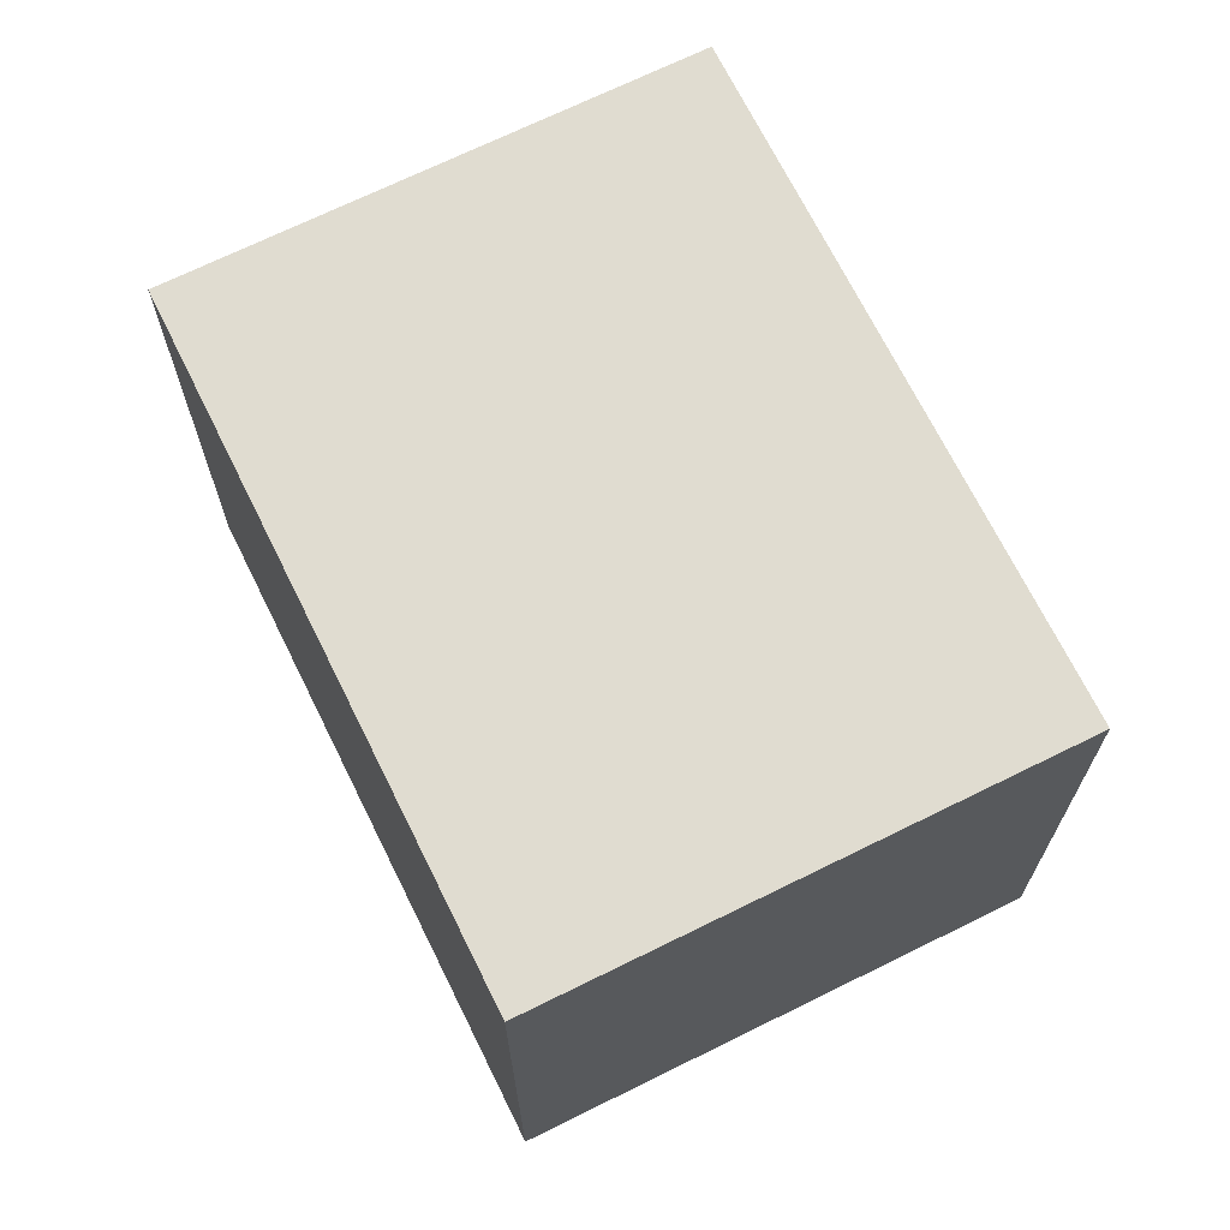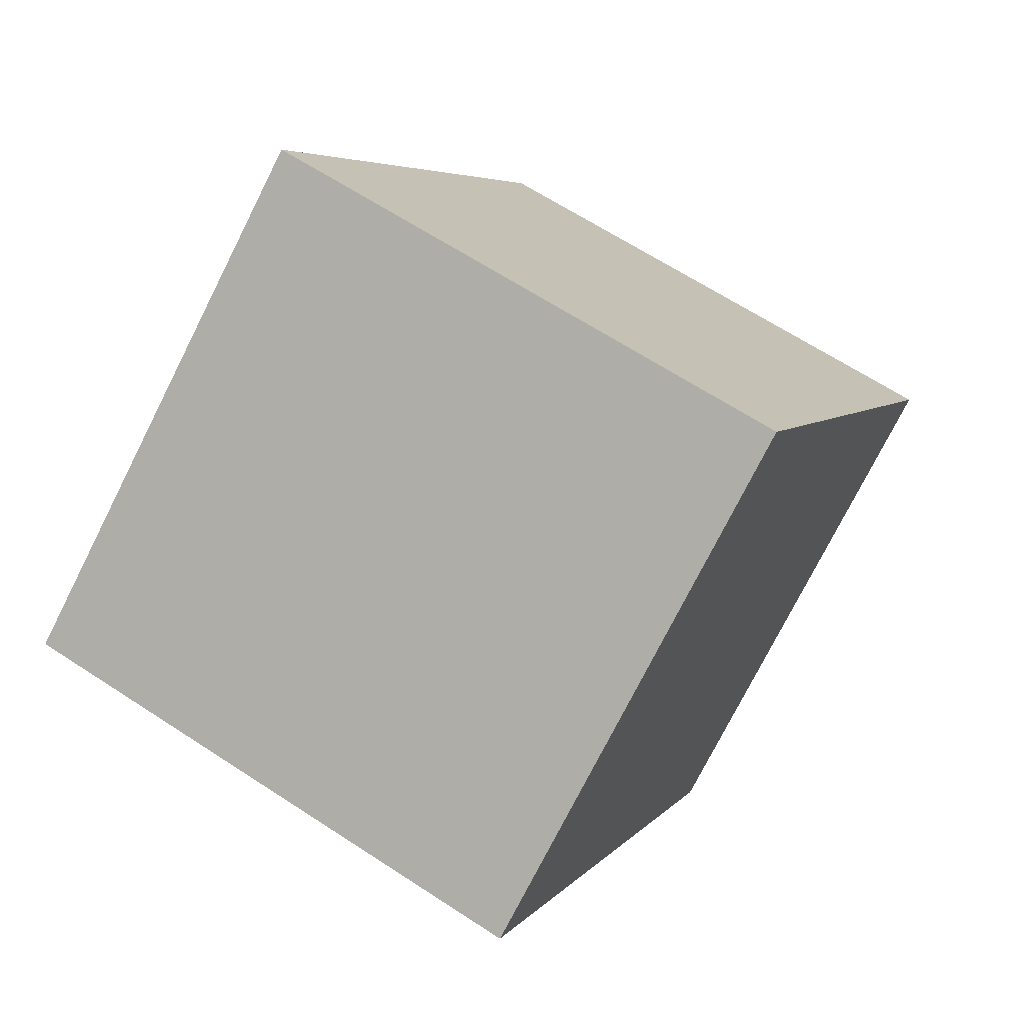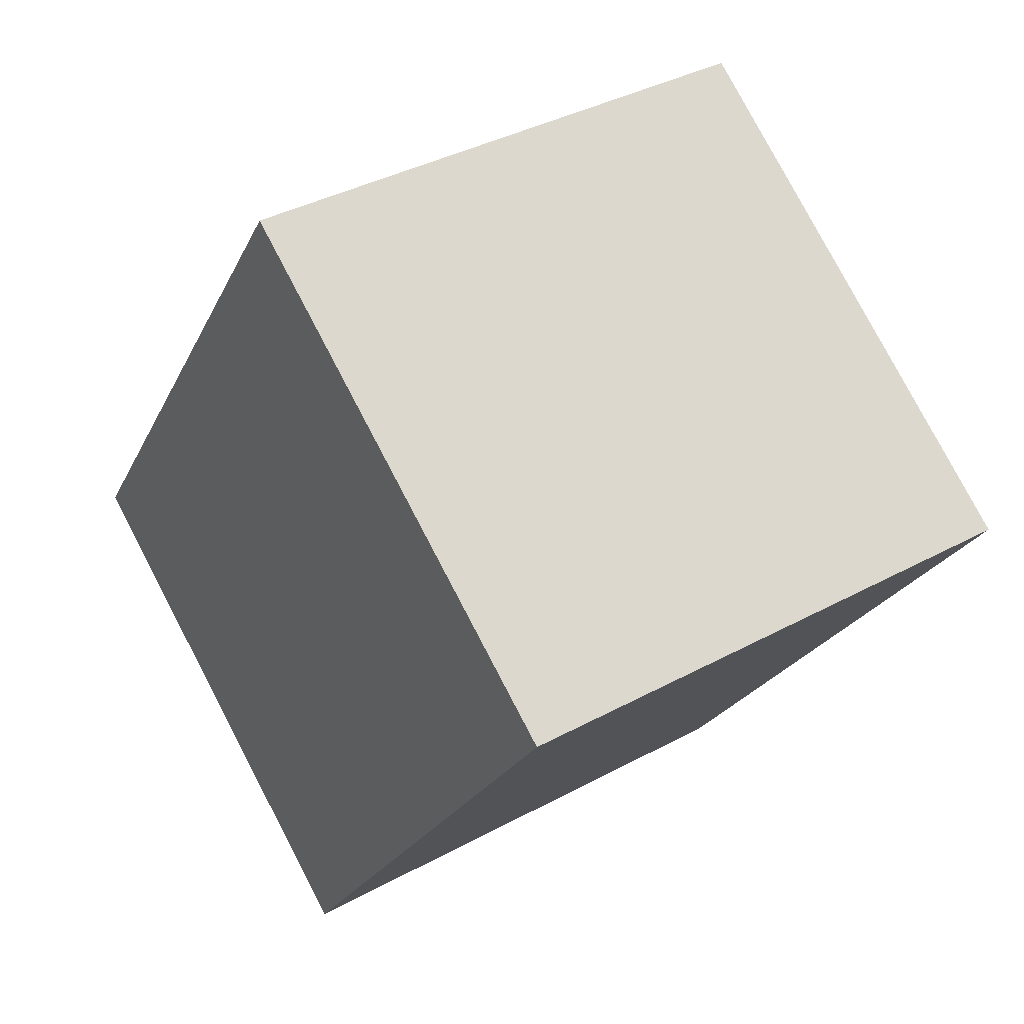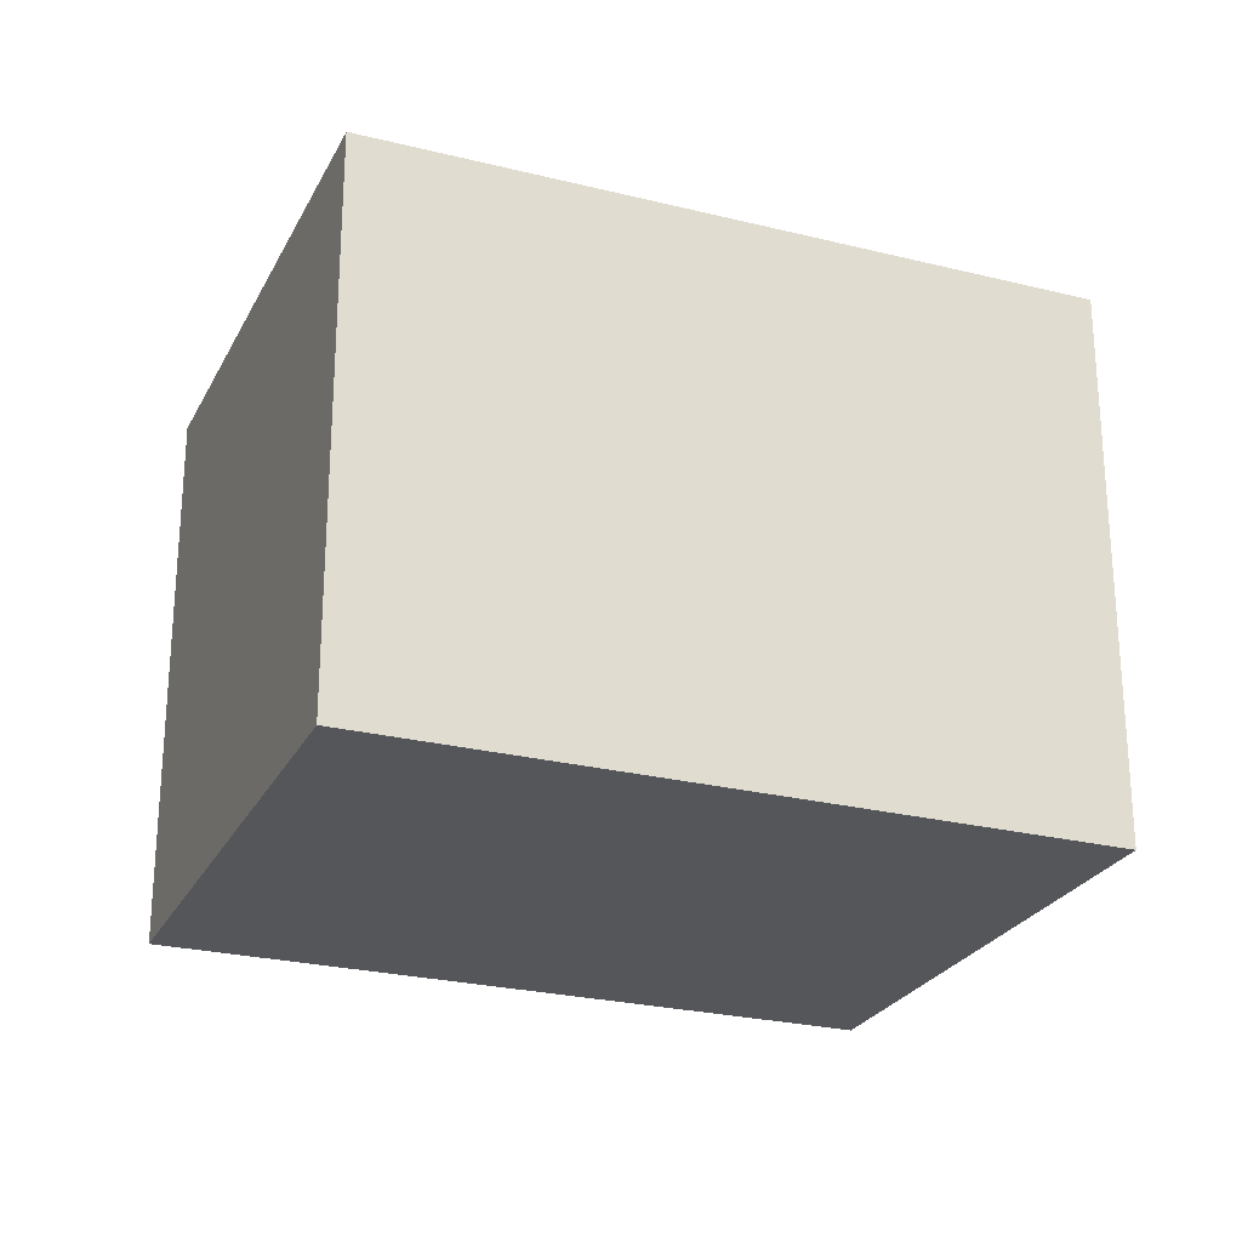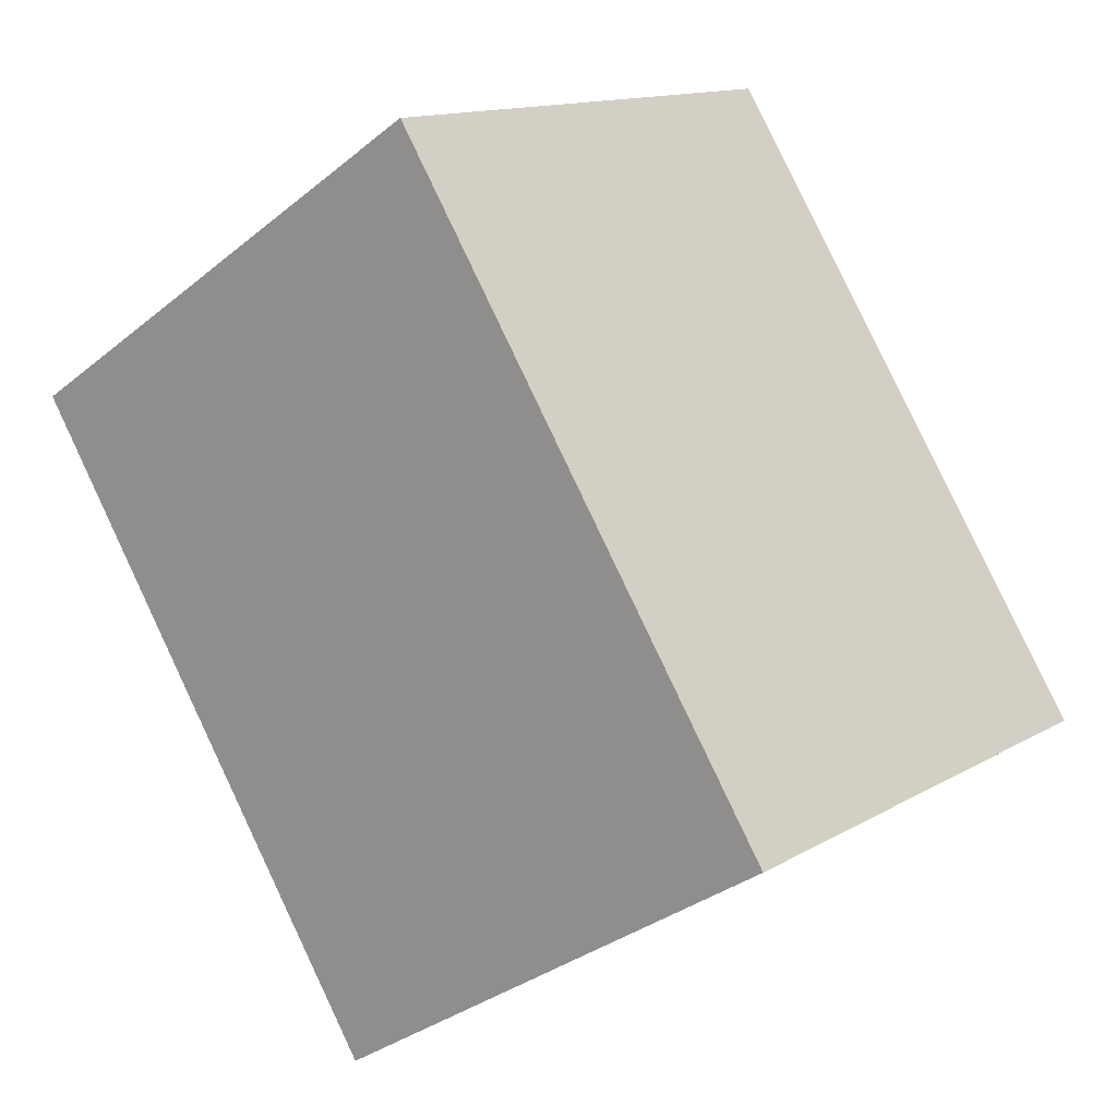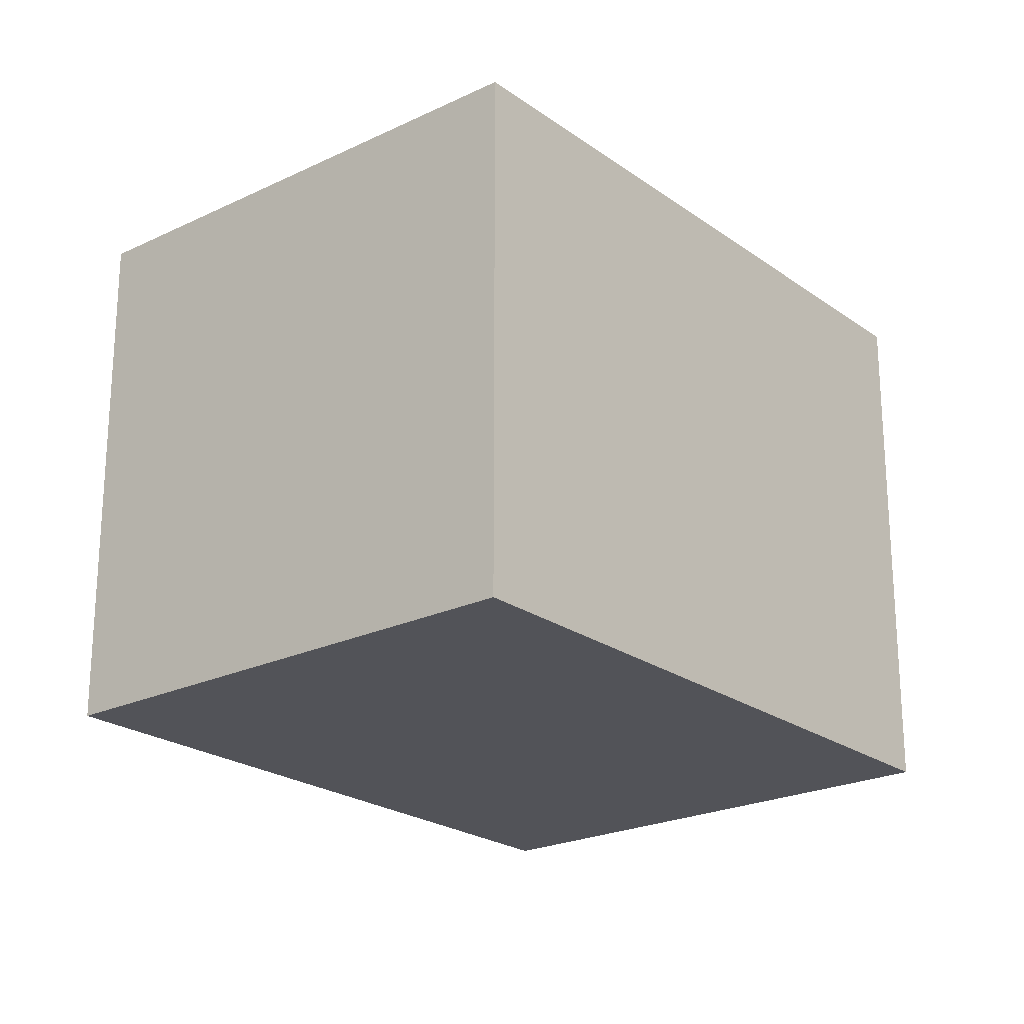
<metadata>
{"format":"obj","ext":"obj","renderer":"f3d","projection":"perspective","resolution":1024,"background":"white","views":[{"elev":69.6,"azim":-171.0,"up":"+Y"},{"elev":64.5,"azim":123.5,"up":"+Z"},{"elev":38.0,"azim":55.3,"up":"+Z"},{"elev":-25.4,"azim":103.5,"up":"+Y"},{"elev":-33.2,"azim":137.8,"up":"+Z"},{"elev":-22.7,"azim":-105.2,"up":"+Y"}]}
</metadata>
<code>
v  3.932 2.478 1.225
v  0 2.478 1.517e-16
v  1.891 2.478 2.671
v  2.041 2.478 -1.445
v  1.891 -1.636e-16 2.671
v  3.932 -7.501e-17 1.225
v  2.041 8.848e-17 -1.445
v  0 0 0
g defaultobject
f 1 2 3
f 2 1 4
f 5 1 3
f 1 5 6
f 6 4 1
f 4 6 7
f 7 2 4
f 2 7 8
f 8 3 2
f 3 8 5
f 8 6 5
f 6 8 7

</code>
